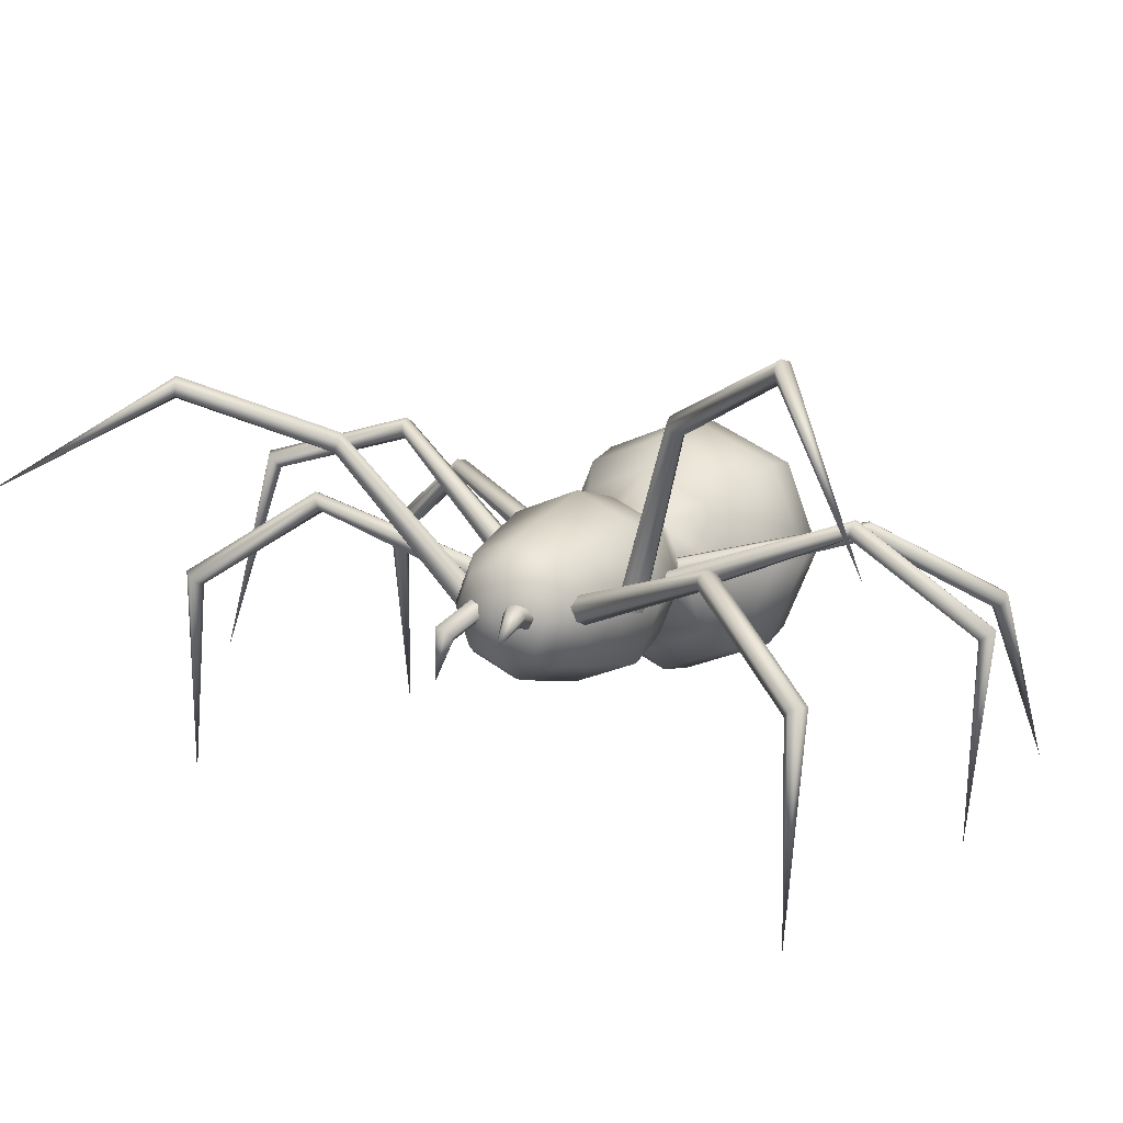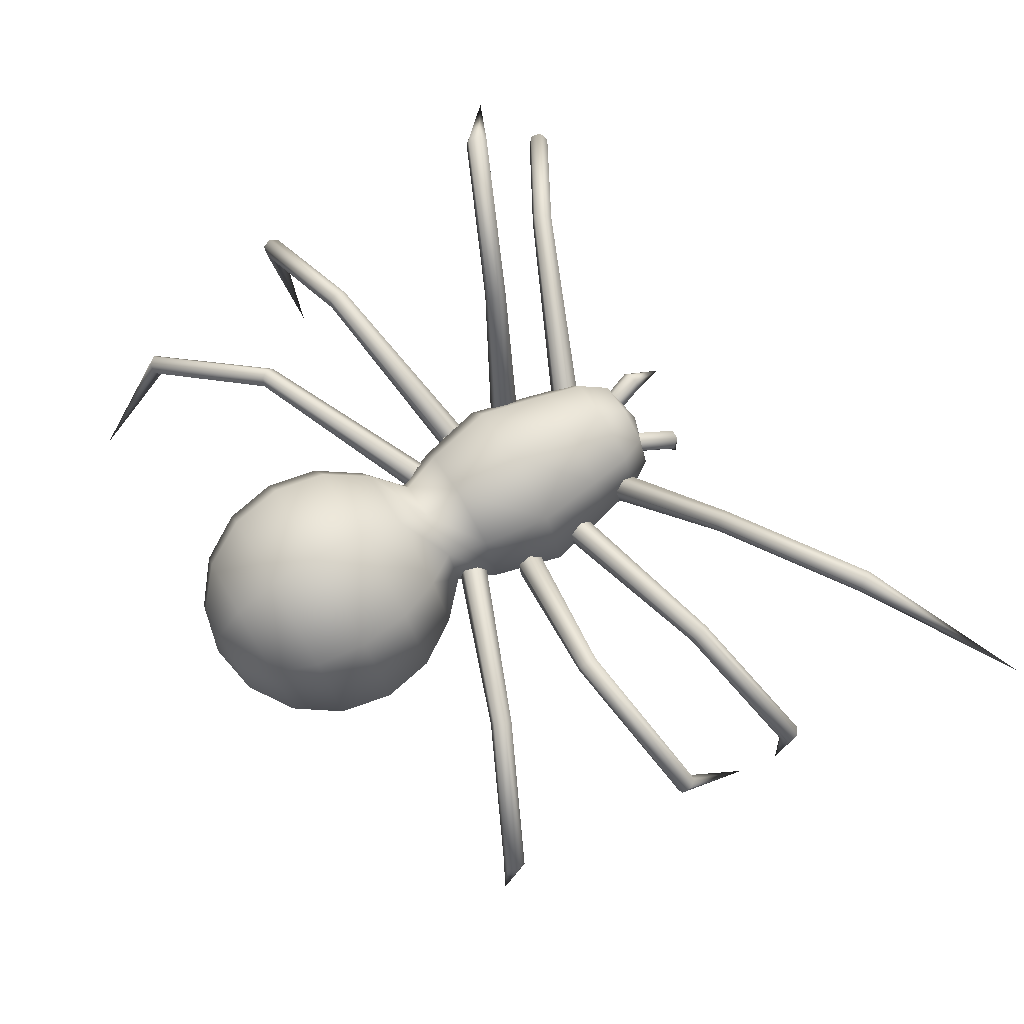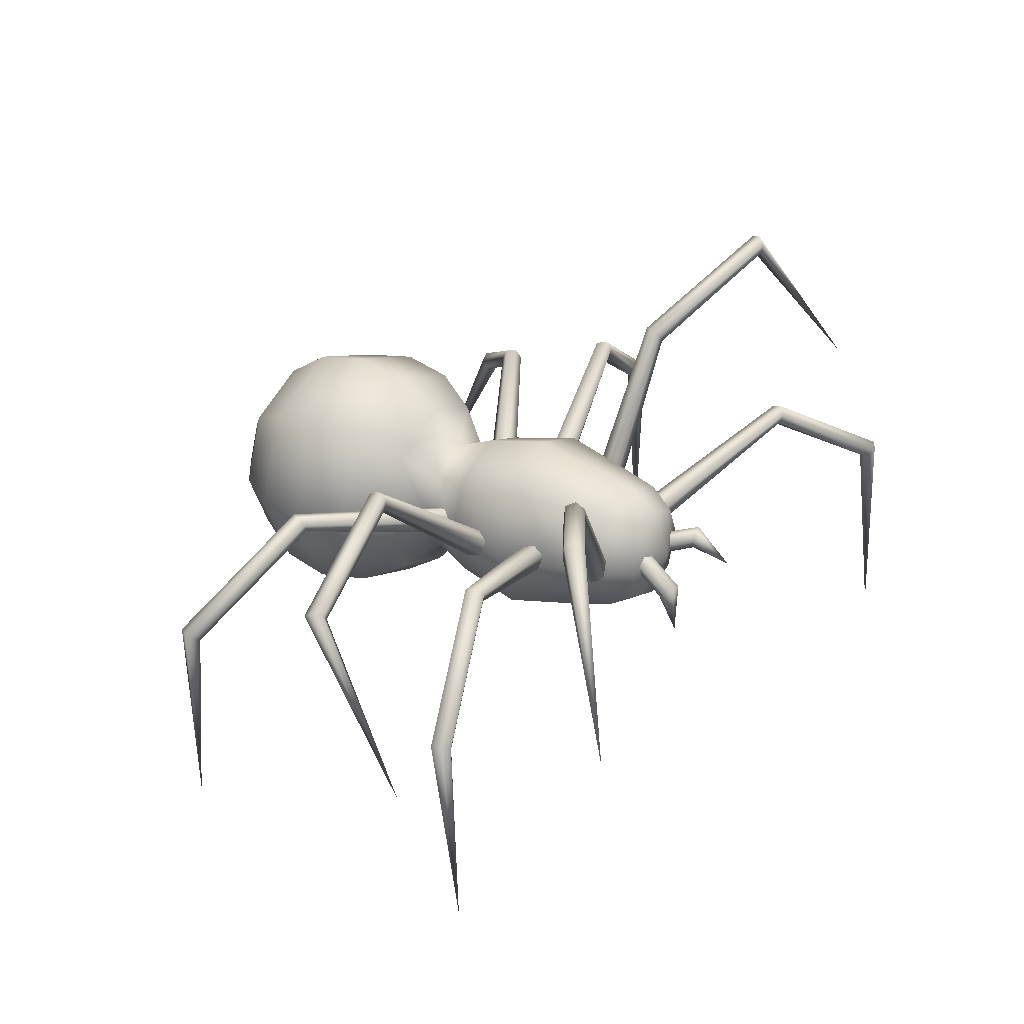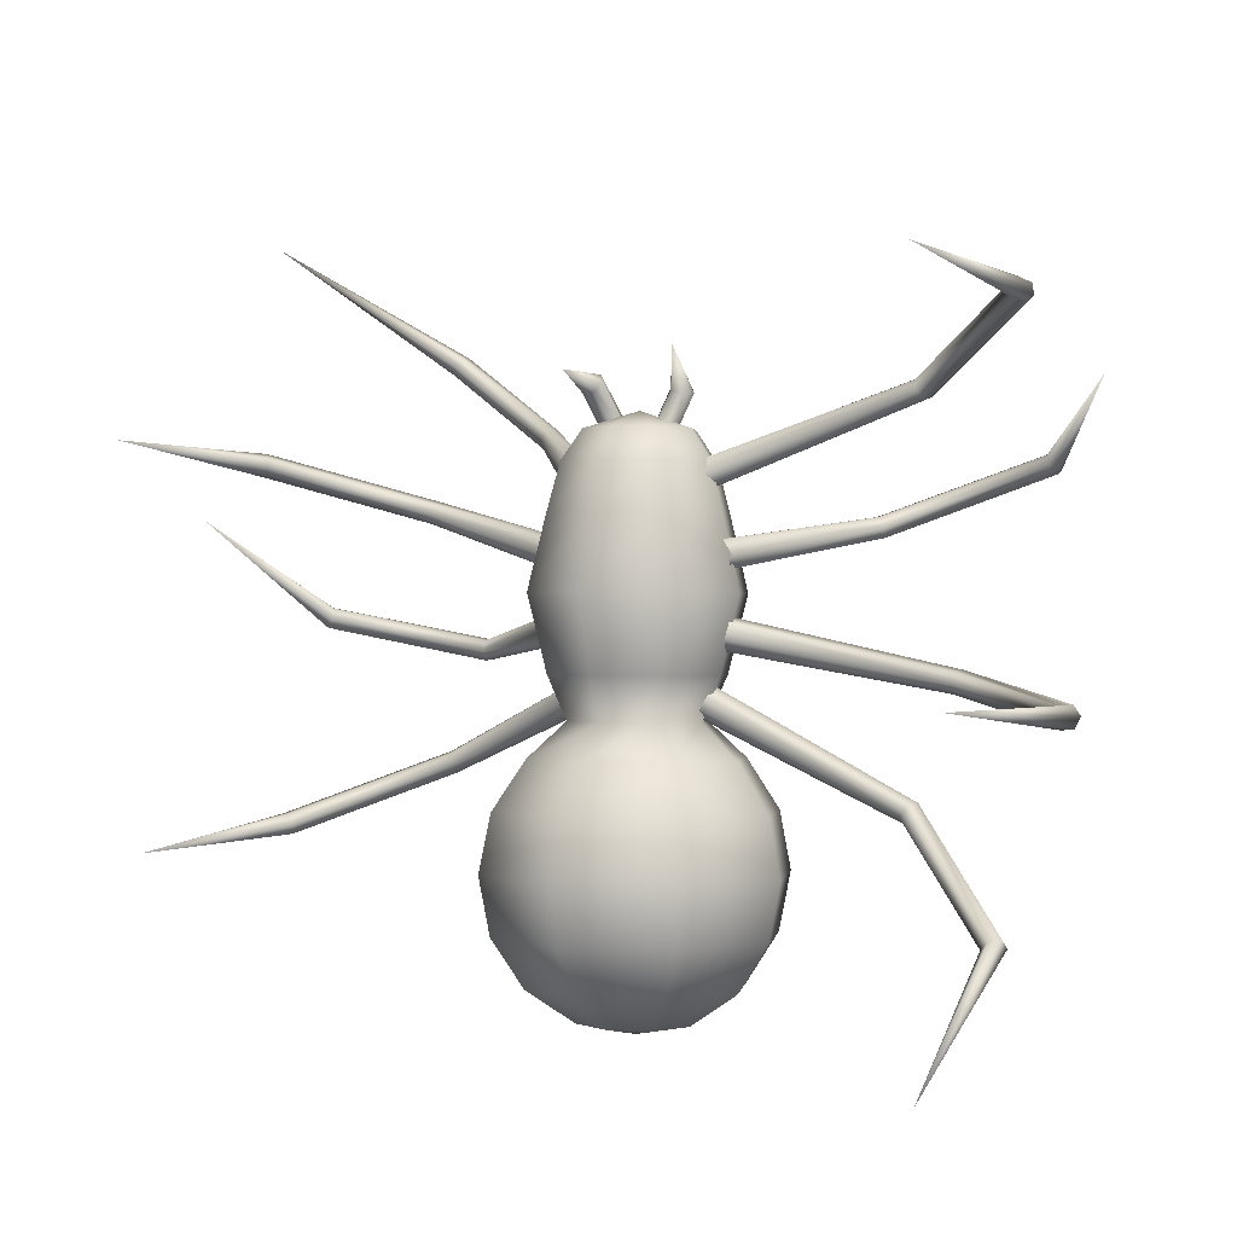
<metadata>
{"format":"obj","ext":"obj","renderer":"f3d","projection":"perspective","resolution":1024,"background":"white","views":[{"elev":13.2,"azim":31.0,"up":"+Y"},{"elev":73.5,"azim":-120.2,"up":"+Y"},{"elev":31.7,"azim":-58.7,"up":"+Y"},{"elev":0.7,"azim":30.8,"up":"+Z"}]}
</metadata>
<code>
o Sphere
v -0.2684 0.05962 -1.565
v -0.4686 0.06139 -1.431
v -0.6023 0.06404 -1.231
v -0.6493 0.06716 -0.9951
v -0.6023 0.07029 -0.759
v -0.4686 0.07293 -0.5588
v -0.3112 0.07483 -0.4153
v -0.2295 0.272 -0.4179
v -0.3408 0.3814 -0.5629
v -0.4354 0.4733 -0.7643
v -0.4686 0.5034 -1.001
v -0.4354 0.4671 -1.236
v -0.3408 0.3699 -1.435
v -0.1993 0.2266 -1.567
v -0.0323 0.059 -1.612
v -0.0323 0.2957 -1.568
v -0.0323 0.4976 -1.437
v -0.0323 0.634 -1.239
v -0.0323 0.6841 -1.003
v -0.0323 0.6403 -0.7665
v -0.0323 0.5092 -0.5646
v -0.0323 0.3537 -0.419
v 0.1649 0.272 -0.4179
v 0.2762 0.3814 -0.5629
v 0.3708 0.4733 -0.7643
v 0.404 0.5034 -1.001
v 0.3708 0.4671 -1.236
v 0.2762 0.3699 -1.435
v 0.1347 0.2266 -1.567
v 0.2038 0.05962 -1.565
v 0.404 0.06139 -1.431
v 0.5377 0.06404 -1.231
v 0.5847 0.06716 -0.9951
v 0.5377 0.07028 -0.759
v 0.404 0.07293 -0.5588
v 0.2466 0.07483 -0.4153
v 0.1649 -0.1223 -0.4127
v 0.2762 -0.2355 -0.5548
v 0.3708 -0.3327 -0.7537
v 0.404 -0.3691 -0.9893
v 0.3708 -0.339 -1.226
v 0.2762 -0.2471 -1.427
v 0.1347 -0.1073 -1.563
v -0.0323 -0.1765 -1.562
v -0.0323 -0.3748 -1.426
v -0.0323 -0.5059 -1.224
v -0.0323 -0.5498 -0.9869
v -0.0323 -0.4997 -0.7514
v -0.0323 -0.3633 -0.5531
v -0.0323 -0.204 -0.4116
v -0.2295 -0.1223 -0.4127
v -0.3408 -0.2355 -0.5548
v -0.4354 -0.3327 -0.7537
v -0.4686 -0.3691 -0.9893
v -0.4354 -0.339 -1.226
v -0.3408 -0.2471 -1.427
v -0.1993 -0.1073 -1.563
v -0.3902 0.07719 -0.2371
v -0.2854 0.3302 -0.2405
v -0.0323 0.4351 -0.2419
v 0.2208 0.3302 -0.2405
v 0.3256 0.07719 -0.2371
v 0.2208 -0.1759 -0.2338
v -0.0323 -0.2807 -0.2324
v -0.2854 -0.1759 -0.2338
v -0.469 0.08128 0.07232
v -0.3411 0.3901 0.06824
v -0.0323 0.518 0.06655
v 0.2765 0.3901 0.06824
v 0.4044 0.08128 0.07232
v 0.2765 -0.2275 0.0764
v -0.0323 -0.3554 0.07809
v -0.3411 -0.2275 0.0764
v -0.2893 0.3423 0.3703
v -0.3958 0.08526 0.3737
v -0.0323 0.4487 0.3689
v 0.2247 0.3423 0.3703
v 0.3312 0.08526 0.3737
v 0.2247 -0.1717 0.3771
v -0.0323 -0.2782 0.3785
v -0.2893 -0.1717 0.3771
v -0.252 0.3075 0.5679
v -0.343 0.08787 0.5708
v -0.0323 0.3985 0.5667
v 0.1874 0.3075 0.5679
v 0.2784 0.08787 0.5708
v 0.1874 -0.1318 0.5737
v -0.0323 -0.2228 0.5749
v -0.252 -0.1318 0.5737
v -0.1922 0.2494 0.6938
v -0.2584 0.08953 0.6959
v -0.0323 0.3156 0.693
v 0.1275 0.2494 0.6938
v 0.1938 0.08953 0.6959
v 0.1275 -0.07031 0.6981
v -0.0323 -0.1365 0.6989
v -0.1922 -0.07031 0.6981
v -0.0323 0.09049 0.7685
v 0.2667 0.1513 0.4748
v 0.2805 0.0863 0.4666
v 0.2665 0.04267 0.5155
v 0.2387 0.06408 0.5725
v 0.225 0.1291 0.5808
v 0.239 0.1728 0.5319
v 1.037 0.4311 0.806
v 1.027 0.3849 0.7911
v 1.002 0.3544 0.8204
v 0.9854 0.3701 0.8644
v 0.995 0.4163 0.8793
v 1.021 0.4468 0.85
v 1.593 0.04271 1.116
v 1.565 0.01107 1.091
v 1.525 -0.008681 1.112
v 1.513 0.003216 1.158
v 1.541 0.03486 1.184
v 1.581 0.0546 1.163
v 1.554 -0.9107 1.211
v 1.693 0.4748 0.8717
v 1.2 1.258 0.5902
v 1.183 1.226 0.6228
v 1.184 1.178 0.6122
v 1.203 1.163 0.5689
v 1.22 1.195 0.5363
v 1.218 1.243 0.5469
v 0.5693 0.9397 0.3313
v 0.5746 0.9117 0.3717
v 0.6049 0.8726 0.3709
v 0.6298 0.8615 0.3296
v 0.6245 0.8895 0.2892
v 0.5942 0.9286 0.2901
v 0.2706 0.1126 0.2123
v 0.2912 0.08784 0.2711
v 0.3493 0.05461 0.2749
v 0.3867 0.04617 0.22
v 0.3661 0.07097 0.1612
v 0.3081 0.1042 0.1574
v 0.3369 0.1502 -0.1298
v 0.3439 0.08595 -0.1473
v 0.3613 0.04042 -0.1014
v 0.3717 0.05916 -0.03793
v 0.3647 0.1234 -0.02042
v 0.3473 0.169 -0.06636
v 1.152 0.445 -0.2949
v 1.135 0.3997 -0.3029
v 1.13 0.3678 -0.2653
v 1.144 0.3814 -0.2197
v 1.162 0.4268 -0.2117
v 1.166 0.4586 -0.2493
v 1.756 0.02102 -0.3977
v 1.716 -0.007293 -0.4016
v 1.695 -0.02616 -0.3609
v 1.714 -0.01673 -0.3164
v 1.755 0.01158 -0.3126
v 1.776 0.03046 -0.3532
v 1.683 -0.9308 -0.3039
v 1.565 -0.8928 -1.584
v 1.524 -0.01937 -1.172
v 1.519 -0.05464 -1.138
v 1.48 -0.08511 -1.14
v 1.446 -0.08031 -1.175
v 1.451 -0.04504 -1.209
v 1.49 -0.01457 -1.208
v 1.03 0.3404 -0.7325
v 1.034 0.302 -0.702
v 1.009 0.2605 -0.711
v 0.9795 0.2575 -0.7505
v 0.9754 0.296 -0.781
v 1.001 0.3374 -0.772
v 0.2653 0.1656 -0.3179
v 0.287 0.1133 -0.2821
v 0.2766 0.05097 -0.3043
v 0.2444 0.04097 -0.3622
v 0.2227 0.0933 -0.3979
v 0.2332 0.1556 -0.3758
v -0.308 0.1499 -0.3795
v -0.3101 0.08624 -0.4003
v -0.3331 0.03838 -0.3595
v -0.354 0.05415 -0.2978
v -0.3519 0.1178 -0.277
v -0.3289 0.1656 -0.3179
v -1.095 0.4315 -0.6612
v -1.075 0.3869 -0.6686
v -1.077 0.3528 -0.6329
v -1.099 0.3632 -0.5897
v -1.119 0.4078 -0.5823
v -1.117 0.442 -0.618
v -1.66 0.02063 -0.9165
v -1.62 -0.008124 -0.9152
v -1.608 -0.03131 -0.8733
v -1.636 -0.02574 -0.8328
v -1.676 0.003013 -0.8341
v -1.688 0.0262 -0.876
v -1.629 -0.938 -0.9181
v -1.781 -0.3721 0.3613
v -1.815 0.5092 -0.03496
v -1.788 0.4979 0.004117
v -1.756 0.4605 0.001416
v -1.752 0.4345 -0.04036
v -1.779 0.4458 -0.07944
v -1.811 0.4832 -0.07673
v -1.104 0.7143 -0.1677
v -1.102 0.688 -0.1263
v -1.101 0.6389 -0.1286
v -1.102 0.616 -0.1723
v -1.104 0.6423 -0.2136
v -1.105 0.6915 -0.2113
v -0.4109 0.169 -0.06636
v -0.4352 0.1343 -0.01443
v -0.4658 0.07565 -0.02469
v -0.4723 0.05166 -0.0869
v -0.448 0.08632 -0.1388
v -0.4173 0.145 -0.1286
v -0.4034 0.1488 0.1706
v -0.4161 0.084 0.1594
v -0.411 0.03977 0.2095
v -0.3933 0.06035 0.2707
v -0.3806 0.1252 0.2819
v -0.3856 0.1694 0.2318
v -1.216 0.4336 0.3683
v -1.204 0.3876 0.3549
v -1.184 0.3567 0.3878
v -1.175 0.3718 0.4342
v -1.188 0.4178 0.4477
v -1.208 0.4487 0.4147
v -1.814 0.03493 0.5668
v -1.781 0.004351 0.5465
v -1.745 -0.01485 0.5742
v -1.742 -0.003467 0.6222
v -1.775 0.02711 0.6425
v -1.811 0.0463 0.6148
v -1.756 -0.9181 0.6573
v -2.113 0.5465 1.558
v -1.454 1.044 1.056
v -1.435 1.015 1.091
v -1.442 0.9661 1.088
v -1.467 0.9467 1.05
v -1.486 0.9761 1.015
v -1.479 1.025 1.018
v -0.8344 0.798 0.7077
v -0.8268 0.7706 0.748
v -0.8458 0.7256 0.7507
v -0.8724 0.7081 0.7131
v -0.8801 0.7355 0.6728
v -0.8611 0.7804 0.6701
v -0.2702 0.1414 0.5129
v -0.2735 0.1099 0.5719
v -0.3146 0.0575 0.5796
v -0.3523 0.0367 0.5284
v -0.3491 0.06826 0.4694
v -0.308 0.1206 0.4616
v 0.1002 0.1824 0.851
v 0.1505 0.1845 0.8411
v 0.1766 0.1413 0.8316
v 0.1524 0.09609 0.832
v 0.102 0.09401 0.8419
v 0.07595 0.1372 0.8514
v 0.1404 0.03561 1.011
v 0.09101 0.1151 0.6456
v 0.04324 0.1159 0.6649
v 0.1247 0.07967 0.6617
v 0.1107 0.04503 0.6972
v 0.06296 0.04583 0.7165
v 0.02922 0.08128 0.7004
v -0.1075 0.08232 0.7302
v -0.1413 0.04583 0.7165
v -0.189 0.05893 0.7023
v -0.203 0.1085 0.7017
v -0.1215 0.1319 0.7296
v -0.1693 0.145 0.7153
v -0.2187 -0.1696 0.9175
v -0.1543 0.01506 0.8765
v -0.1803 -0.008767 0.8392
v -0.2307 -0.000301 0.8337
v -0.2549 0.03199 0.8654
v -0.2288 0.05581 0.9026
v -0.1785 0.04734 0.9082
f 1 14 15
f 14 16 15
f 16 29 15
f 29 30 15
f 30 43 15
f 43 44 15
f 44 57 15
f 57 1 15
f 90 91 98
f 92 90 98
f 93 92 98
f 94 93 98
f 95 94 98
f 96 95 98
f 97 96 98
f 91 97 98
f 112 111 117
f 113 112 117
f 114 113 117
f 115 114 117
f 116 115 117
f 111 116 117
f 124 119 118
f 119 120 118
f 120 121 118
f 121 122 118
f 122 123 118
f 123 124 118
f 150 149 155
f 151 150 155
f 152 151 155
f 153 152 155
f 154 153 155
f 149 154 155
f 162 157 156
f 157 158 156
f 158 159 156
f 159 160 156
f 160 161 156
f 161 162 156
f 188 193 187
f 189 193 188
f 190 193 189
f 191 193 190
f 192 193 191
f 187 193 192
f 200 194 195
f 195 194 196
f 196 194 197
f 197 194 198
f 198 194 199
f 199 194 200
f 226 231 225
f 227 231 226
f 228 231 227
f 229 231 228
f 230 231 229
f 225 231 230
f 238 232 233
f 233 232 234
f 234 232 235
f 235 232 236
f 236 232 237
f 237 232 238
f 251 257 252
f 252 257 253
f 253 257 254
f 254 257 255
f 255 257 256
f 256 257 251
f 271 276 270
f 272 271 270
f 273 272 270
f 274 273 270
f 275 274 270
f 276 275 270
f 276 269 275
f 276 268 269
f 275 269 274
f 274 269 267
f 274 267 273
f 273 267 266
f 273 266 272
f 272 266 265
f 272 264 271
f 272 265 264
f 271 268 276
f 271 264 268
f 256 251 259
f 256 259 263
f 255 256 263
f 255 263 262
f 254 255 261
f 255 262 261
f 253 254 260
f 254 261 260
f 252 253 258
f 253 260 258
f 251 252 258
f 251 258 259
f 250 243 244
f 250 249 243
f 249 242 243
f 249 248 242
f 248 247 242
f 242 247 241
f 247 246 241
f 241 246 240
f 246 245 240
f 240 245 239
f 245 244 239
f 245 250 244
f 243 237 244
f 244 237 238
f 242 236 243
f 243 236 237
f 241 236 242
f 241 235 236
f 240 235 241
f 240 234 235
f 239 234 240
f 239 233 234
f 244 238 239
f 239 238 233
f 219 225 224
f 224 225 230
f 224 229 223
f 224 230 229
f 223 228 222
f 223 229 228
f 222 227 221
f 222 228 227
f 221 227 220
f 220 227 226
f 220 226 219
f 219 226 225
f 218 219 224
f 218 213 219
f 217 218 223
f 223 218 224
f 216 217 222
f 222 217 223
f 215 216 221
f 221 216 222
f 214 221 220
f 214 215 221
f 213 220 219
f 213 214 220
f 212 205 206
f 212 211 205
f 211 204 205
f 211 210 204
f 210 209 204
f 204 209 203
f 209 208 203
f 203 208 202
f 208 207 202
f 202 207 201
f 207 206 201
f 207 212 206
f 205 199 206
f 206 199 200
f 204 198 205
f 205 198 199
f 203 198 204
f 203 197 198
f 202 197 203
f 202 196 197
f 201 196 202
f 201 195 196
f 206 200 201
f 201 200 195
f 181 187 186
f 186 187 192
f 186 191 185
f 186 192 191
f 185 190 184
f 185 191 190
f 184 189 183
f 184 190 189
f 183 189 182
f 182 189 188
f 182 188 181
f 181 188 187
f 180 181 186
f 180 175 181
f 179 180 185
f 185 180 186
f 178 179 184
f 184 179 185
f 177 178 183
f 183 178 184
f 176 183 182
f 176 177 183
f 175 182 181
f 175 176 182
f 174 168 167
f 174 167 173
f 173 167 166
f 173 166 172
f 172 166 171
f 166 165 171
f 171 165 170
f 165 164 170
f 170 164 169
f 164 163 169
f 169 163 168
f 169 168 174
f 167 168 161
f 168 162 161
f 166 167 160
f 167 161 160
f 165 166 160
f 165 160 159
f 164 165 159
f 164 159 158
f 163 164 158
f 163 158 157
f 168 163 162
f 163 157 162
f 143 148 149
f 148 154 149
f 148 147 153
f 148 153 154
f 147 146 152
f 147 152 153
f 146 145 151
f 146 151 152
f 145 144 151
f 144 150 151
f 144 143 150
f 143 149 150
f 142 148 143
f 142 143 137
f 141 147 142
f 147 148 142
f 140 146 141
f 146 147 141
f 139 145 140
f 145 146 140
f 138 144 145
f 138 145 139
f 137 143 144
f 137 144 138
f 136 130 129
f 136 129 135
f 135 129 128
f 135 128 134
f 134 128 133
f 128 127 133
f 133 127 132
f 127 126 132
f 132 126 131
f 126 125 131
f 131 125 130
f 131 130 136
f 129 130 123
f 130 124 123
f 128 129 122
f 129 123 122
f 127 128 122
f 127 122 121
f 126 127 121
f 126 121 120
f 125 126 120
f 125 120 119
f 130 125 124
f 125 119 124
f 105 110 111
f 110 116 111
f 110 109 115
f 110 115 116
f 109 108 114
f 109 114 115
f 108 107 113
f 108 113 114
f 107 106 113
f 106 112 113
f 106 105 112
f 105 111 112
f 104 110 105
f 104 105 99
f 103 109 104
f 109 110 104
f 102 108 103
f 108 109 103
f 101 107 102
f 107 108 102
f 100 106 107
f 100 107 101
f 99 105 106
f 99 106 100
f 83 89 97
f 83 97 91
f 89 88 96
f 89 96 97
f 88 87 95
f 88 95 96
f 87 86 94
f 87 94 95
f 86 85 93
f 86 93 94
f 85 84 92
f 85 92 93
f 84 82 90
f 84 90 92
f 82 83 91
f 82 91 90
f 75 81 89
f 75 89 83
f 81 80 88
f 81 88 89
f 80 79 87
f 80 87 88
f 79 78 86
f 79 86 87
f 78 77 85
f 78 85 86
f 77 76 84
f 77 84 85
f 76 74 82
f 76 82 84
f 74 75 83
f 74 83 82
f 66 73 81
f 66 81 75
f 73 72 80
f 73 80 81
f 72 71 79
f 72 79 80
f 71 70 78
f 71 78 79
f 70 69 77
f 70 77 78
f 69 68 76
f 69 76 77
f 68 67 74
f 68 74 76
f 67 66 75
f 67 75 74
f 58 65 73
f 58 73 66
f 65 64 72
f 65 72 73
f 64 63 71
f 64 71 72
f 63 62 70
f 63 70 71
f 62 61 69
f 62 69 70
f 61 60 68
f 61 68 69
f 60 59 67
f 60 67 68
f 59 58 66
f 59 66 67
f 7 51 65
f 7 65 58
f 51 50 64
f 51 64 65
f 50 37 63
f 50 63 64
f 37 36 62
f 37 62 63
f 36 23 61
f 36 61 62
f 23 22 60
f 23 60 61
f 22 8 59
f 22 59 60
f 8 7 58
f 8 58 59
f 51 7 6
f 51 6 52
f 52 6 5
f 52 5 53
f 53 5 4
f 53 4 54
f 54 4 55
f 4 3 55
f 55 3 2
f 55 2 56
f 1 57 56
f 1 56 2
f 45 56 57
f 45 57 44
f 46 55 56
f 46 56 45
f 47 54 46
f 54 55 46
f 48 53 54
f 48 54 47
f 49 52 53
f 49 53 48
f 50 51 52
f 50 52 49
f 37 50 49
f 37 49 38
f 38 49 48
f 38 48 39
f 39 48 47
f 39 47 40
f 40 47 46
f 40 46 41
f 41 46 45
f 41 45 42
f 42 45 44
f 42 44 43
f 31 42 43
f 31 43 30
f 32 41 42
f 32 42 31
f 33 40 41
f 33 41 32
f 34 39 40
f 34 40 33
f 35 38 39
f 35 39 34
f 36 37 38
f 36 38 35
f 23 36 35
f 23 35 24
f 24 35 34
f 24 34 25
f 25 34 33
f 25 33 26
f 26 33 32
f 26 32 27
f 27 32 31
f 27 31 28
f 28 31 30
f 28 30 29
f 17 28 29
f 17 29 16
f 18 27 28
f 18 28 17
f 19 26 27
f 19 27 18
f 20 25 26
f 20 26 19
f 21 24 25
f 21 25 20
f 22 23 24
f 22 24 21
f 8 22 21
f 8 21 9
f 9 21 20
f 9 20 10
f 10 20 19
f 10 19 11
f 11 19 18
f 11 18 12
f 12 18 17
f 12 17 13
f 13 17 16
f 13 16 14
f 14 1 2
f 14 2 13
f 3 12 13
f 3 13 2
f 4 11 12
f 4 12 3
f 5 10 11
f 5 11 4
f 6 9 10
f 6 10 5
f 7 8 9
f 7 9 6

</code>
